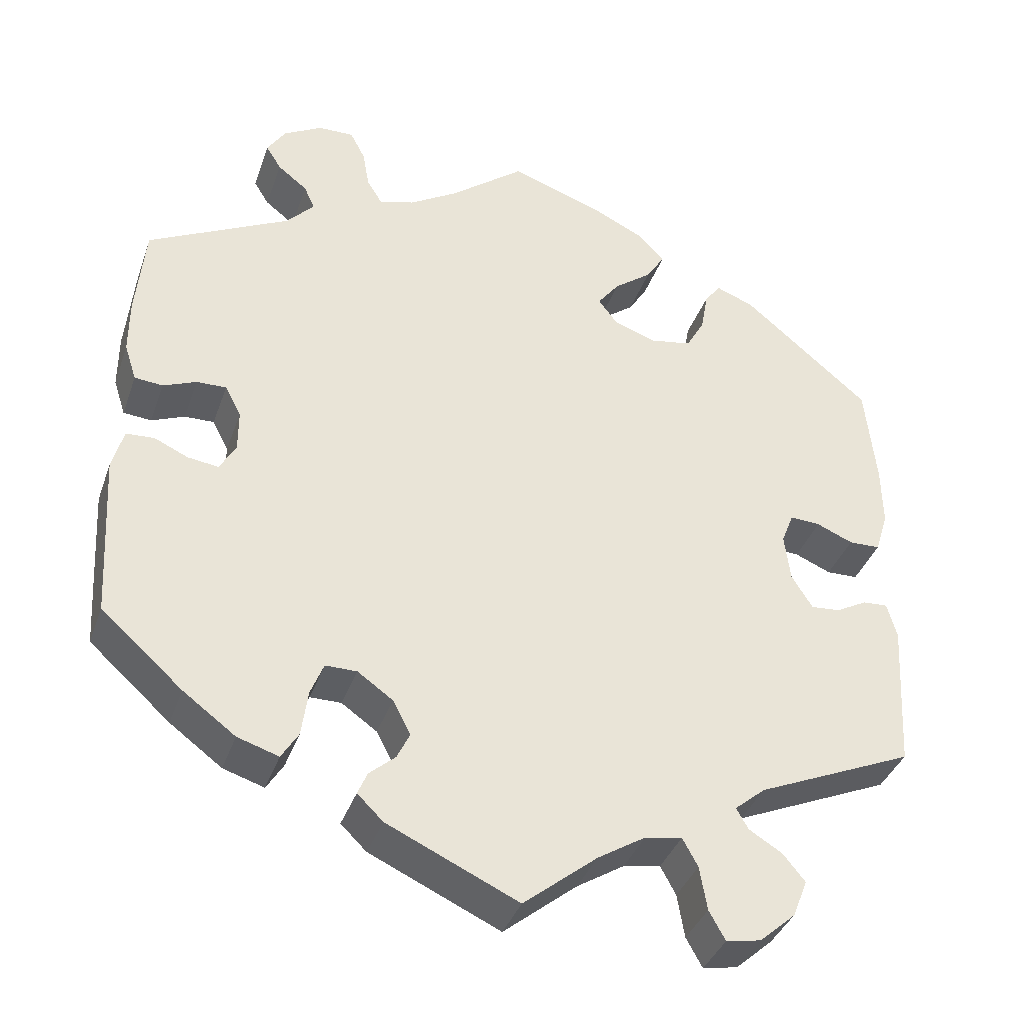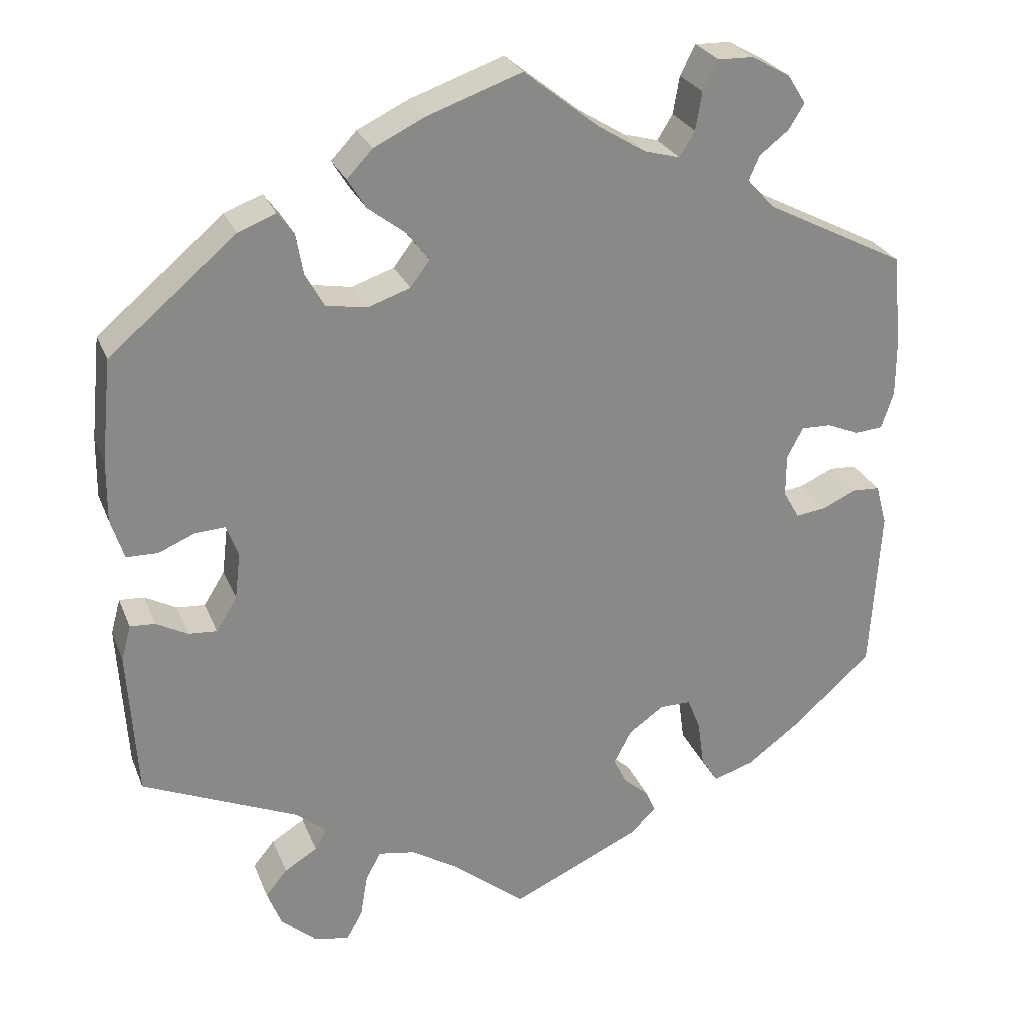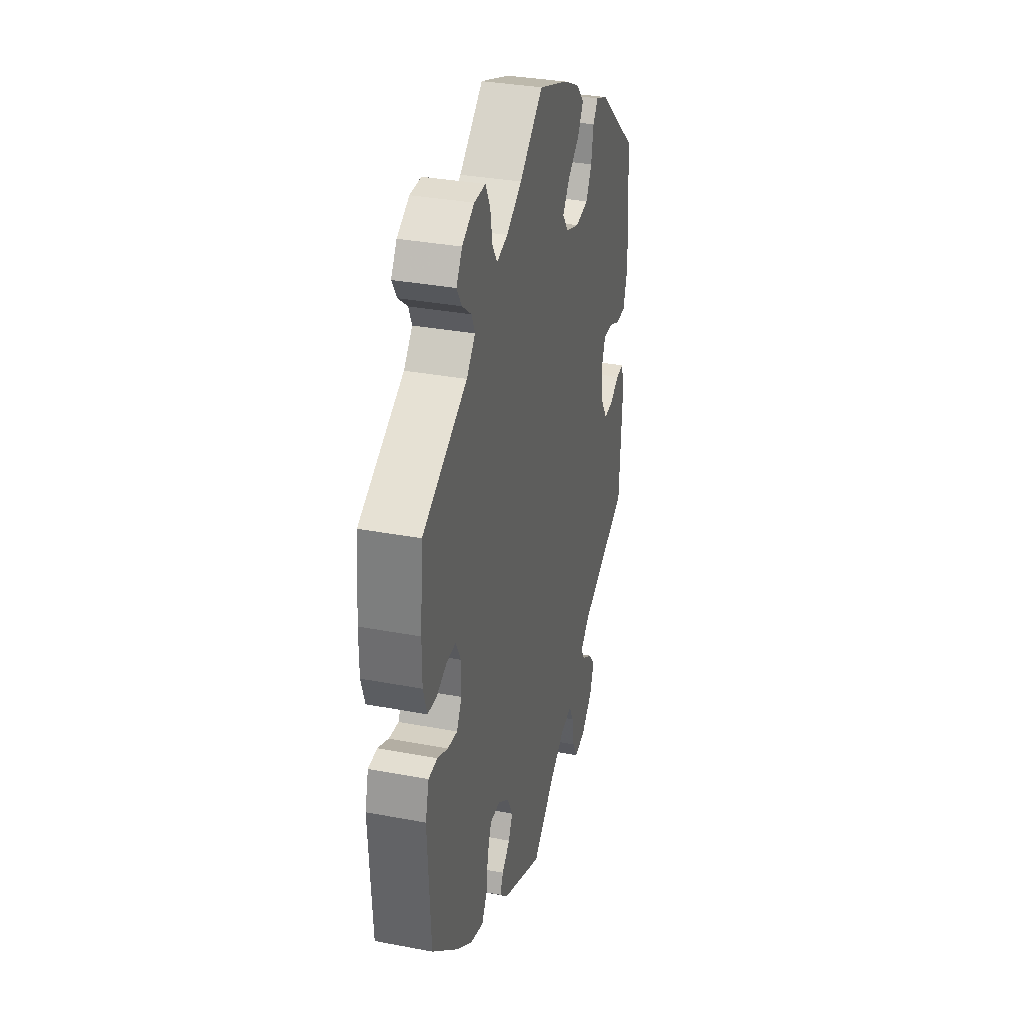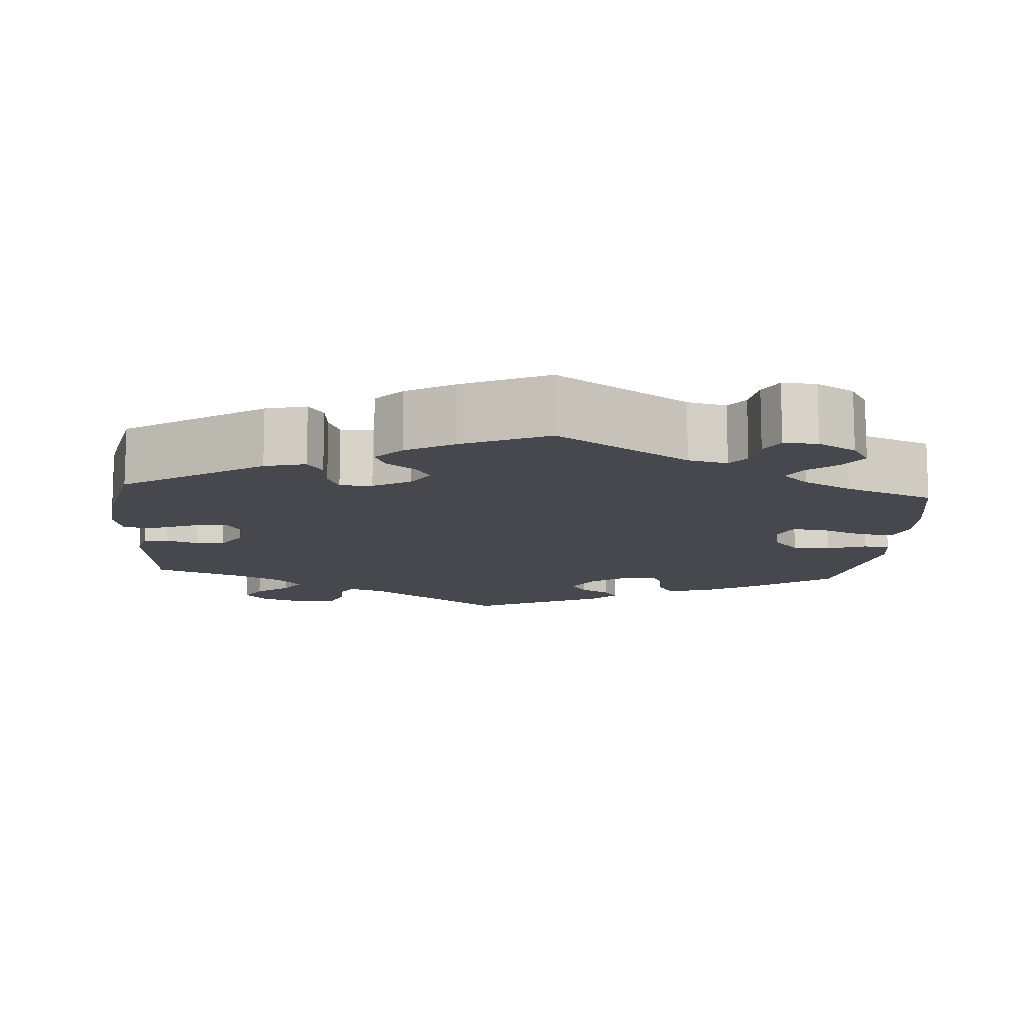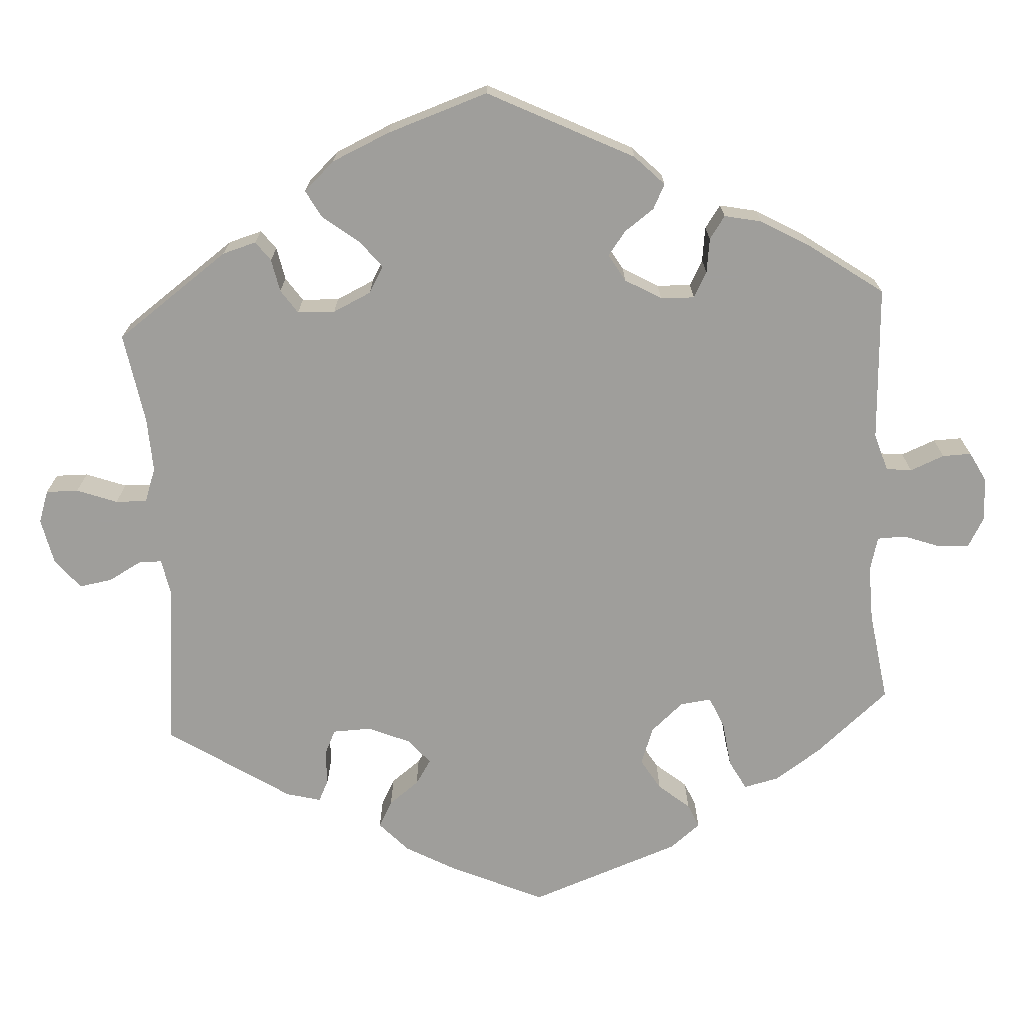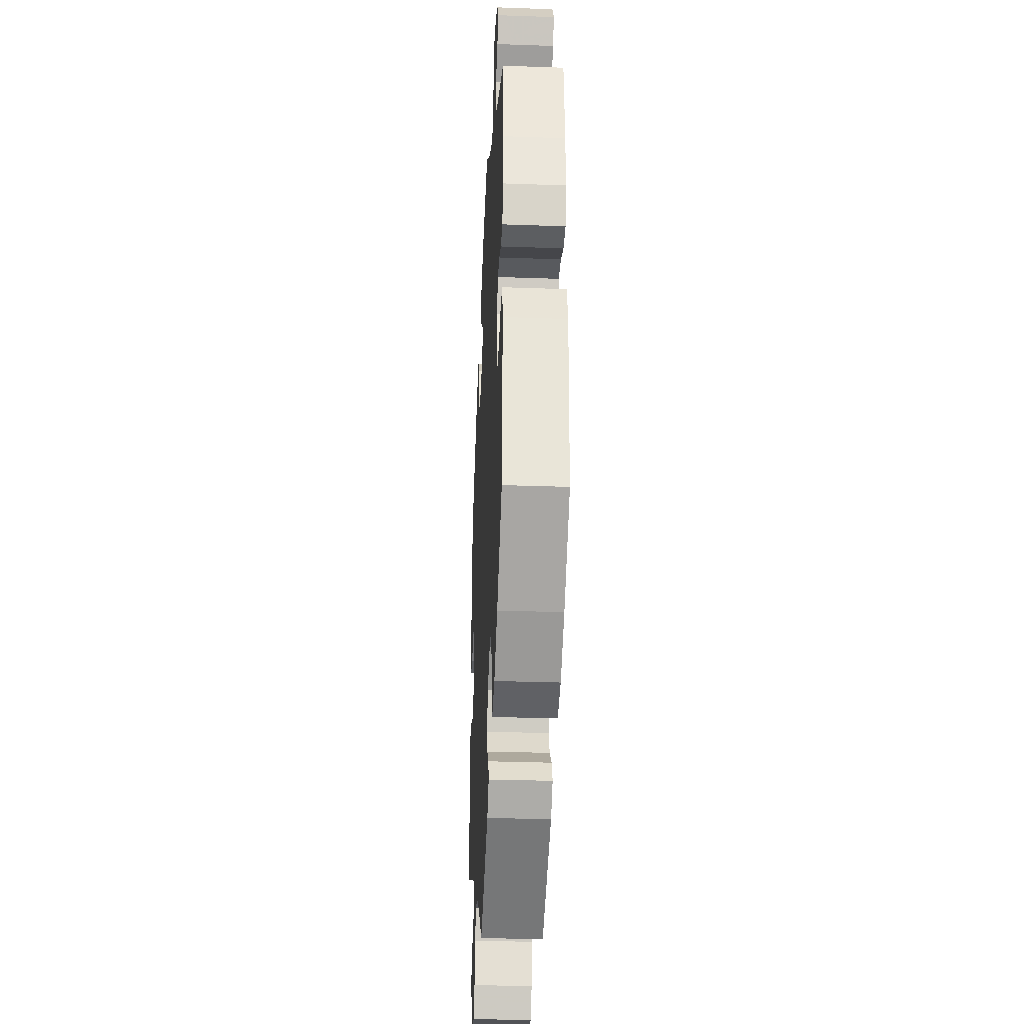
<metadata>
{"format":"obj","ext":"obj","renderer":"f3d","projection":"perspective","resolution":1024,"background":"white","views":[{"elev":-37.8,"azim":-18.4,"up":"+Z"},{"elev":26.7,"azim":161.2,"up":"+Z"},{"elev":33.3,"azim":-75.4,"up":"+Z"},{"elev":-11.9,"azim":-64.5,"up":"+Y"},{"elev":-70.8,"azim":-116.5,"up":"+Y"},{"elev":-32.4,"azim":-92.8,"up":"+Z"}]}
</metadata>
<code>
v -0.161 0.07 -0.504
v -0.193 0.07 -0.473
v -0.181 0.07 -0.445
v -0.149 0.07 -0.417
v -0.133 0.07 -0.384
v -0.155 0.07 -0.342
v -0.199 0.07 -0.311
v -0.238 0.07 -0.311
v -0.254 0.07 -0.351
v -0.262 0.07 -0.409
v -0.283 0.07 -0.443
v -0.334 0.07 -0.427
v -0.399 0.07 -0.379
v -0.5 0.07 -0.289
v -0.512 0.07 -0.083
v -0.498 0.07 -0.032
v -0.463 0.07 -0.03
v -0.421 0.07 -0.049
v -0.383 0.07 -0.054
v -0.363 0.07 -0.019
v -0.363 0.07 0.034
v -0.383 0.07 0.072
v -0.42 0.07 0.071
v -0.461 0.07 0.054
v -0.496 0.07 0.057
v -0.511 0.07 0.103
v -0.511 0.07 0.172
v -0.5 0.07 0.289
v -0.324 0.07 0.379
v -0.29 0.07 0.416
v -0.303 0.07 0.446
v -0.34 0.07 0.475
v -0.359 0.07 0.506
v -0.336 0.07 0.542
v -0.288 0.07 0.569
v -0.244 0.07 0.57
v -0.225 0.07 0.533
v -0.217 0.07 0.486
v -0.198 0.07 0.455
v -0.154 0.07 0.467
v -0.094 0.07 0.504
v -0.001 0.07 0.578
v 0.116 0.07 0.537
v 0.18 0.07 0.506
v 0.212 0.07 0.472
v 0.189 0.07 0.435
v 0.142 0.07 0.399
v 0.115 0.07 0.363
v 0.139 0.07 0.331
v 0.192 0.07 0.313
v 0.243 0.07 0.322
v 0.266 0.07 0.363
v 0.275 0.07 0.414
v 0.295 0.07 0.441
v 0.342 0.07 0.423
v 0.5 0.07 0.29
v 0.513 0.07 0.161
v 0.514 0.07 0.085
v 0.498 0.07 0.034
v 0.459 0.07 0.033
v 0.414 0.07 0.052
v 0.376 0.07 0.054
v 0.361 0.07 0.015
v 0.368 0.07 -0.044
v 0.394 0.07 -0.086
v 0.43 0.07 -0.083
v 0.469 0.07 -0.062
v 0.5 0.07 -0.06
v 0.512 0.07 -0.104
v 0.501 0.07 -0.289
v 0.306 0.07 -0.374
v 0.268 0.07 -0.406
v 0.283 0.07 -0.432
v 0.324 0.07 -0.457
v 0.351 0.07 -0.49
v 0.333 0.07 -0.536
v 0.288 0.07 -0.576
v 0.245 0.07 -0.584
v 0.225 0.07 -0.548
v 0.216 0.07 -0.494
v 0.197 0.07 -0.459
v 0.151 0.07 -0.467
v 0.092 0.07 -0.504
v 0.001 0.07 -0.578
v -0.161 0 -0.504
v -0.193 0 -0.473
v -0.181 0 -0.445
v -0.149 0 -0.417
v -0.133 0 -0.384
v -0.155 0 -0.342
v -0.199 0 -0.311
v -0.238 0 -0.311
v -0.254 0 -0.351
v -0.262 0 -0.409
v -0.283 0 -0.443
v -0.334 0 -0.427
v -0.399 0 -0.379
v -0.5 0 -0.289
v -0.512 0 -0.083
v -0.498 0 -0.032
v -0.463 0 -0.03
v -0.421 0 -0.049
v -0.383 0 -0.054
v -0.363 0 -0.019
v -0.363 0 0.034
v -0.383 0 0.072
v -0.42 0 0.071
v -0.461 0 0.054
v -0.496 0 0.057
v -0.511 0 0.103
v -0.511 0 0.172
v -0.5 0 0.289
v -0.324 0 0.379
v -0.29 0 0.416
v -0.303 0 0.446
v -0.34 0 0.475
v -0.359 0 0.506
v -0.336 0 0.542
v -0.288 0 0.569
v -0.244 0 0.57
v -0.225 0 0.533
v -0.217 0 0.486
v -0.198 0 0.455
v -0.154 0 0.467
v -0.094 0 0.504
v -0.001 0 0.578
v 0.116 0 0.537
v 0.18 0 0.506
v 0.212 0 0.472
v 0.189 0 0.435
v 0.142 0 0.399
v 0.115 0 0.363
v 0.139 0 0.331
v 0.192 0 0.313
v 0.243 0 0.322
v 0.266 0 0.363
v 0.275 0 0.414
v 0.295 0 0.441
v 0.342 0 0.423
v 0.5 0 0.29
v 0.513 0 0.161
v 0.514 0 0.085
v 0.498 0 0.034
v 0.459 0 0.033
v 0.414 0 0.052
v 0.376 0 0.054
v 0.361 0 0.015
v 0.368 0 -0.044
v 0.394 0 -0.086
v 0.43 0 -0.083
v 0.469 0 -0.062
v 0.5 0 -0.06
v 0.512 0 -0.104
v 0.501 0 -0.289
v 0.306 0 -0.374
v 0.268 0 -0.406
v 0.283 0 -0.432
v 0.324 0 -0.457
v 0.351 0 -0.49
v 0.333 0 -0.536
v 0.288 0 -0.576
v 0.245 0 -0.584
v 0.225 0 -0.548
v 0.216 0 -0.494
v 0.197 0 -0.459
v 0.151 0 -0.467
v 0.092 0 -0.504
v 0.001 0 -0.578
f 83 84 1 2
f 82 83 2 3
f 81 82 3 4
f 77 78 79 80
f 77 80 81
f 76 77 81
f 73 74 75 76
f 72 73 76 81
f 71 72 81 4
f 66 67 68 69
f 65 66 69 70
f 64 65 70 71
f 58 59 60 61
f 58 61 62
f 57 58 62
f 56 57 62
f 55 56 62
f 52 53 54 55
f 51 52 55 62
f 50 51 62 63
f 44 45 46 47
f 44 47 48
f 41 42 43 44
f 40 41 44 48
f 39 40 48 49
f 35 36 37 38
f 35 38 39
f 34 35 39
f 31 32 33 34
f 30 31 34 39
f 29 30 39 49
f 23 24 25 26
f 22 23 26 27
f 15 16 17 18
f 15 18 19
f 14 15 19
f 13 14 19 20
f 9 10 11 12
f 8 9 12 13
f 64 71 4 5
f 63 64 5 6
f 50 63 6 7
f 49 50 7 8
f 22 27 28 29
f 21 22 29 49
f 20 21 49 8
f 8 13 20
f 86 85 168 167
f 87 86 167 166
f 88 87 166 165
f 164 163 162 161
f 165 164 161
f 165 161 160
f 160 159 158 157
f 165 160 157 156
f 88 165 156 155
f 153 152 151 150
f 154 153 150 149
f 155 154 149 148
f 145 144 143 142
f 146 145 142
f 146 142 141
f 146 141 140
f 146 140 139
f 139 138 137 136
f 146 139 136 135
f 147 146 135 134
f 131 130 129 128
f 132 131 128
f 128 127 126 125
f 132 128 125 124
f 133 132 124 123
f 122 121 120 119
f 123 122 119
f 123 119 118
f 118 117 116 115
f 123 118 115 114
f 133 123 114 113
f 110 109 108 107
f 111 110 107 106
f 102 101 100 99
f 103 102 99
f 103 99 98
f 104 103 98 97
f 96 95 94 93
f 97 96 93 92
f 89 88 155 148
f 90 89 148 147
f 91 90 147 134
f 92 91 134 133
f 113 112 111 106
f 133 113 106 105
f 92 133 105 104
f 104 97 92
f 1 85 86 2
f 2 86 87 3
f 3 87 88 4
f 4 88 89 5
f 5 89 90 6
f 6 90 91 7
f 7 91 92 8
f 8 92 93 9
f 9 93 94 10
f 10 94 95 11
f 11 95 96 12
f 12 96 97 13
f 13 97 98 14
f 14 98 99 15
f 15 99 100 16
f 16 100 101 17
f 17 101 102 18
f 18 102 103 19
f 19 103 104 20
f 20 104 105 21
f 21 105 106 22
f 22 106 107 23
f 23 107 108 24
f 24 108 109 25
f 25 109 110 26
f 26 110 111 27
f 27 111 112 28
f 28 112 113 29
f 29 113 114 30
f 30 114 115 31
f 31 115 116 32
f 32 116 117 33
f 33 117 118 34
f 34 118 119 35
f 35 119 120 36
f 36 120 121 37
f 37 121 122 38
f 38 122 123 39
f 39 123 124 40
f 40 124 125 41
f 41 125 126 42
f 42 126 127 43
f 43 127 128 44
f 44 128 129 45
f 45 129 130 46
f 46 130 131 47
f 47 131 132 48
f 48 132 133 49
f 49 133 134 50
f 50 134 135 51
f 51 135 136 52
f 52 136 137 53
f 53 137 138 54
f 54 138 139 55
f 55 139 140 56
f 56 140 141 57
f 57 141 142 58
f 58 142 143 59
f 59 143 144 60
f 60 144 145 61
f 61 145 146 62
f 62 146 147 63
f 63 147 148 64
f 64 148 149 65
f 65 149 150 66
f 66 150 151 67
f 67 151 152 68
f 68 152 153 69
f 69 153 154 70
f 70 154 155 71
f 71 155 156 72
f 72 156 157 73
f 73 157 158 74
f 74 158 159 75
f 75 159 160 76
f 76 160 161 77
f 77 161 162 78
f 78 162 163 79
f 79 163 164 80
f 80 164 165 81
f 81 165 166 82
f 82 166 167 83
f 83 167 168 84
f 84 168 85 1

</code>
